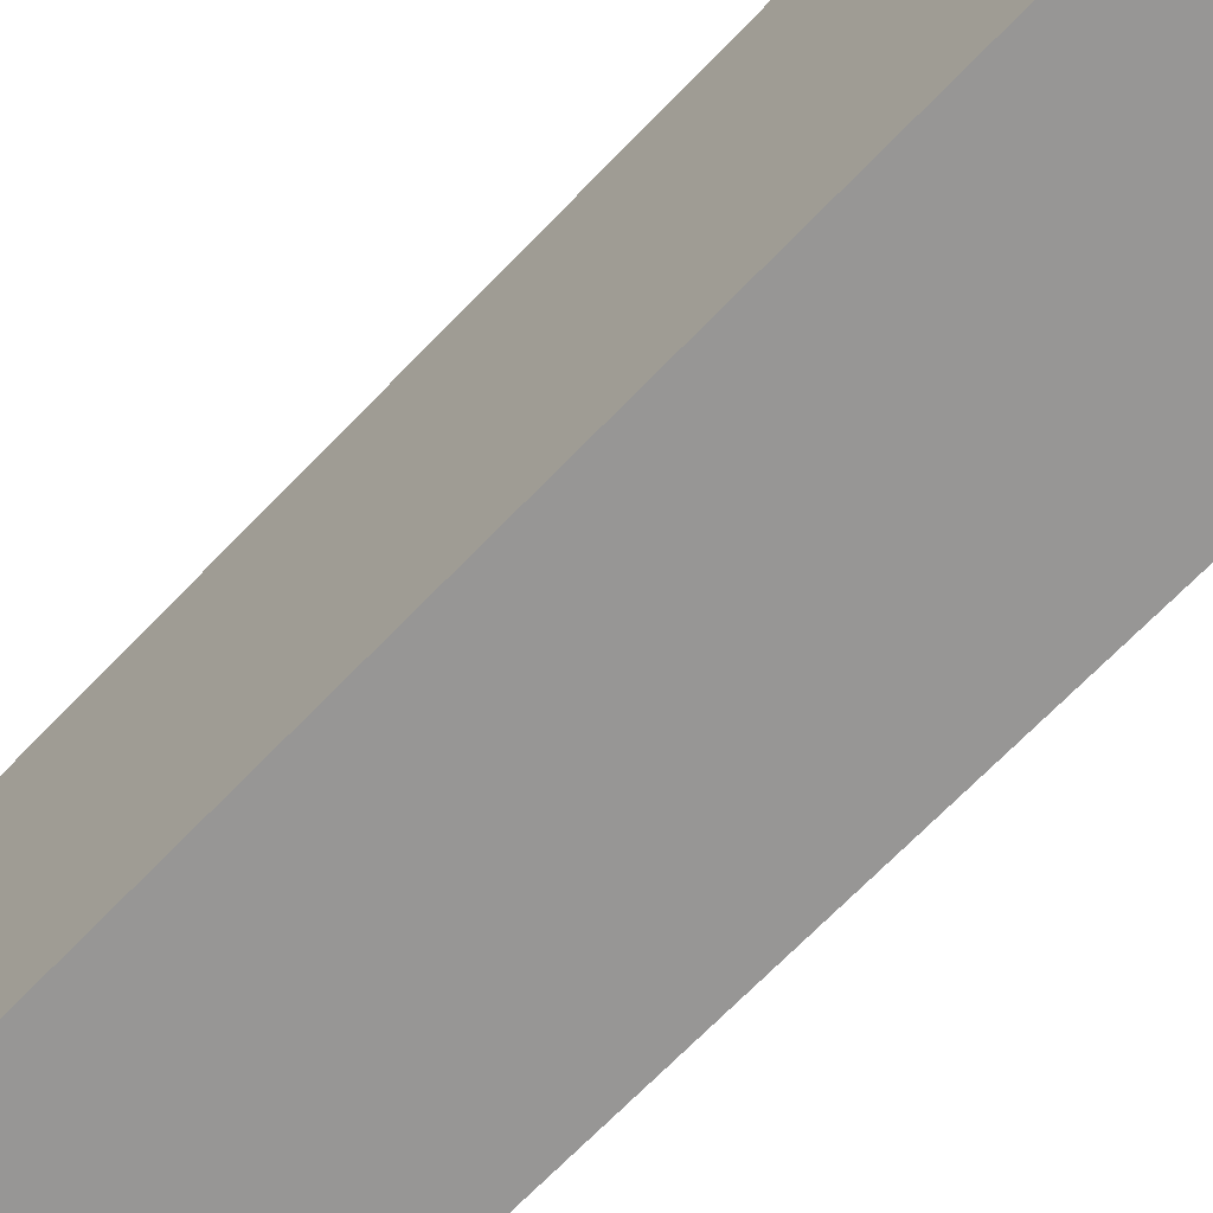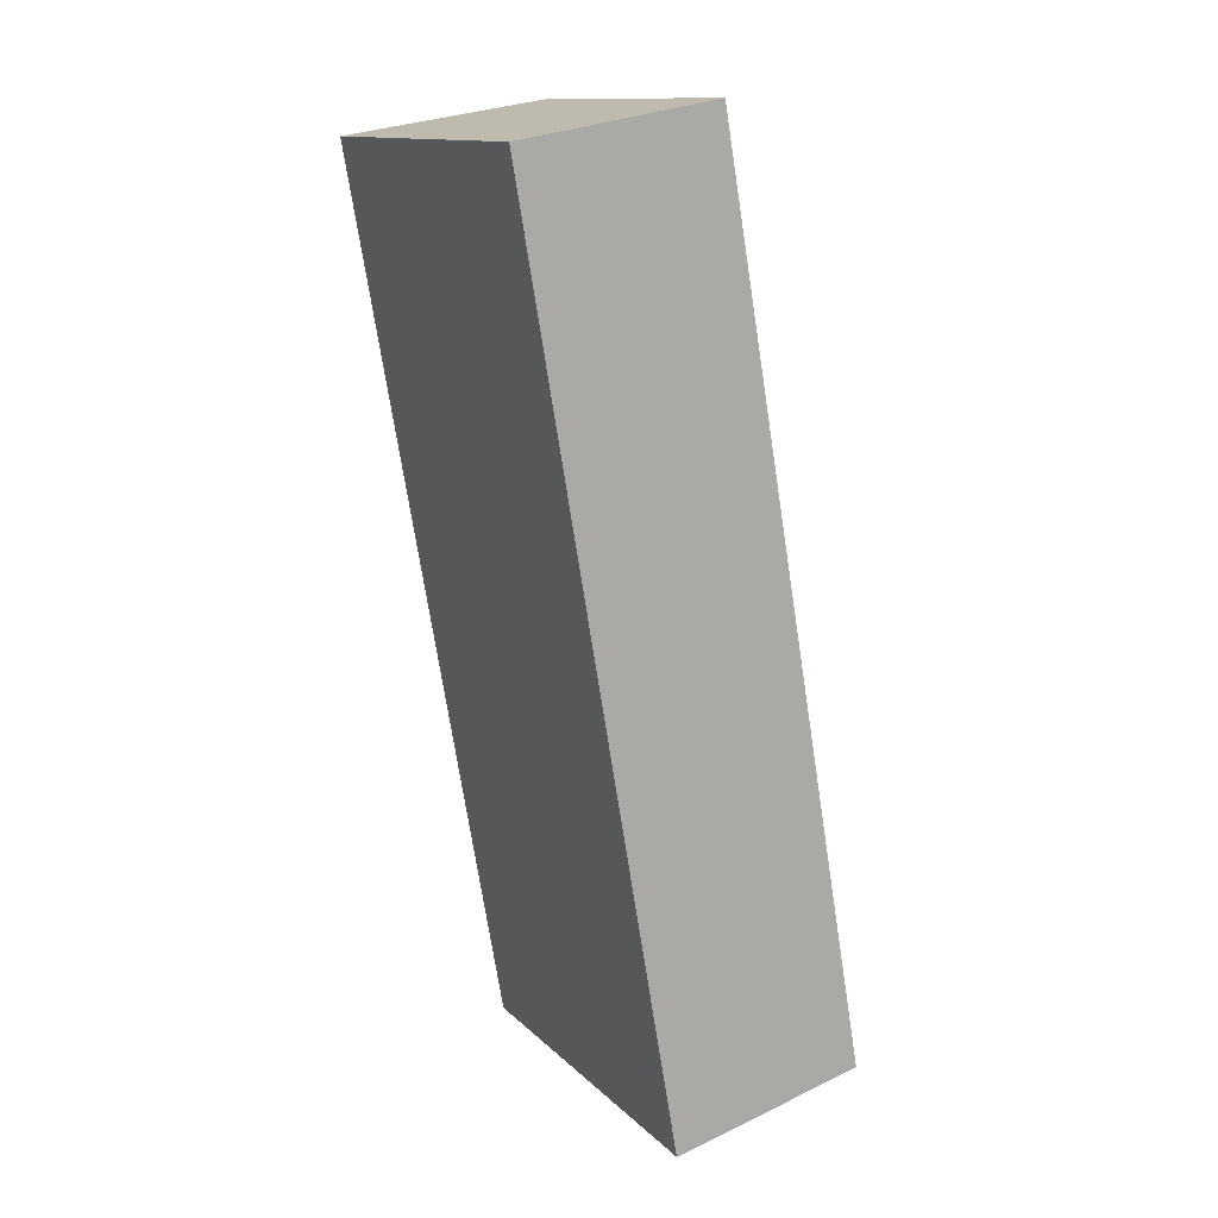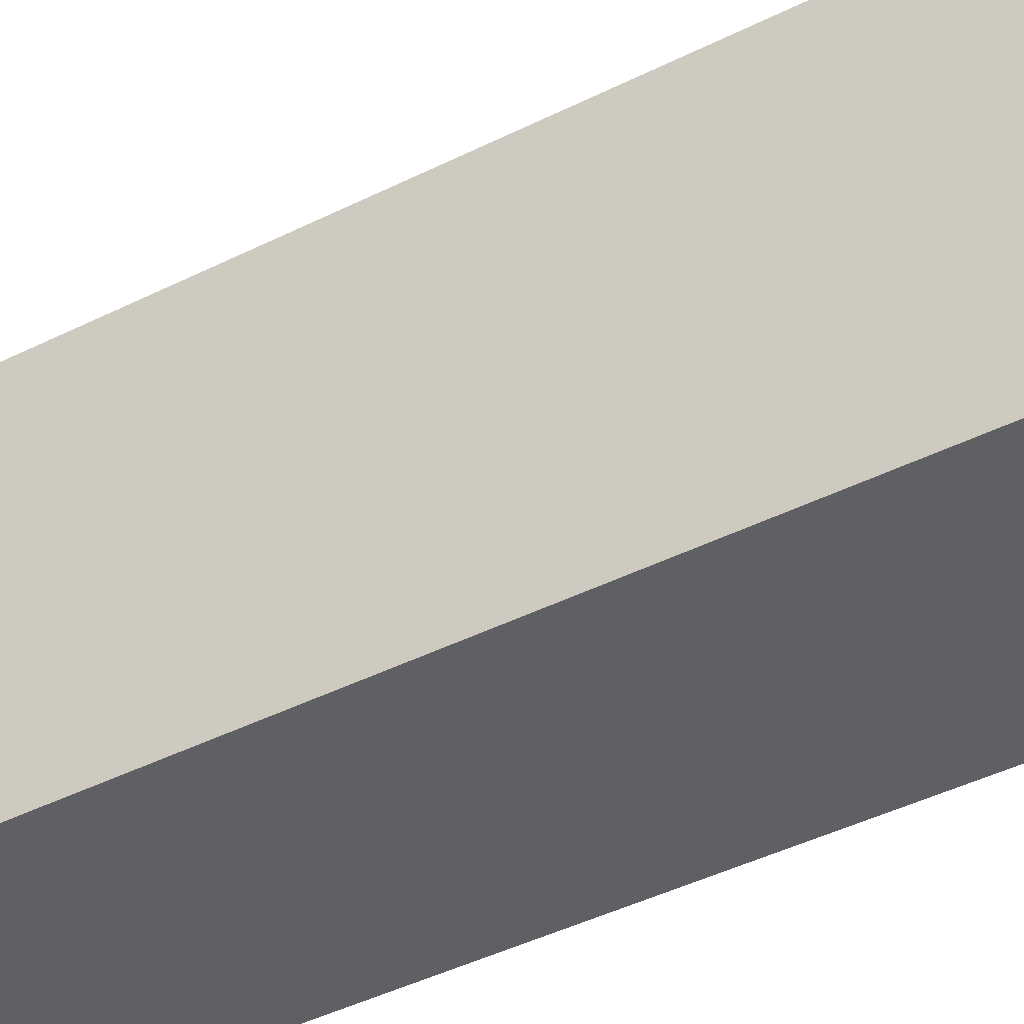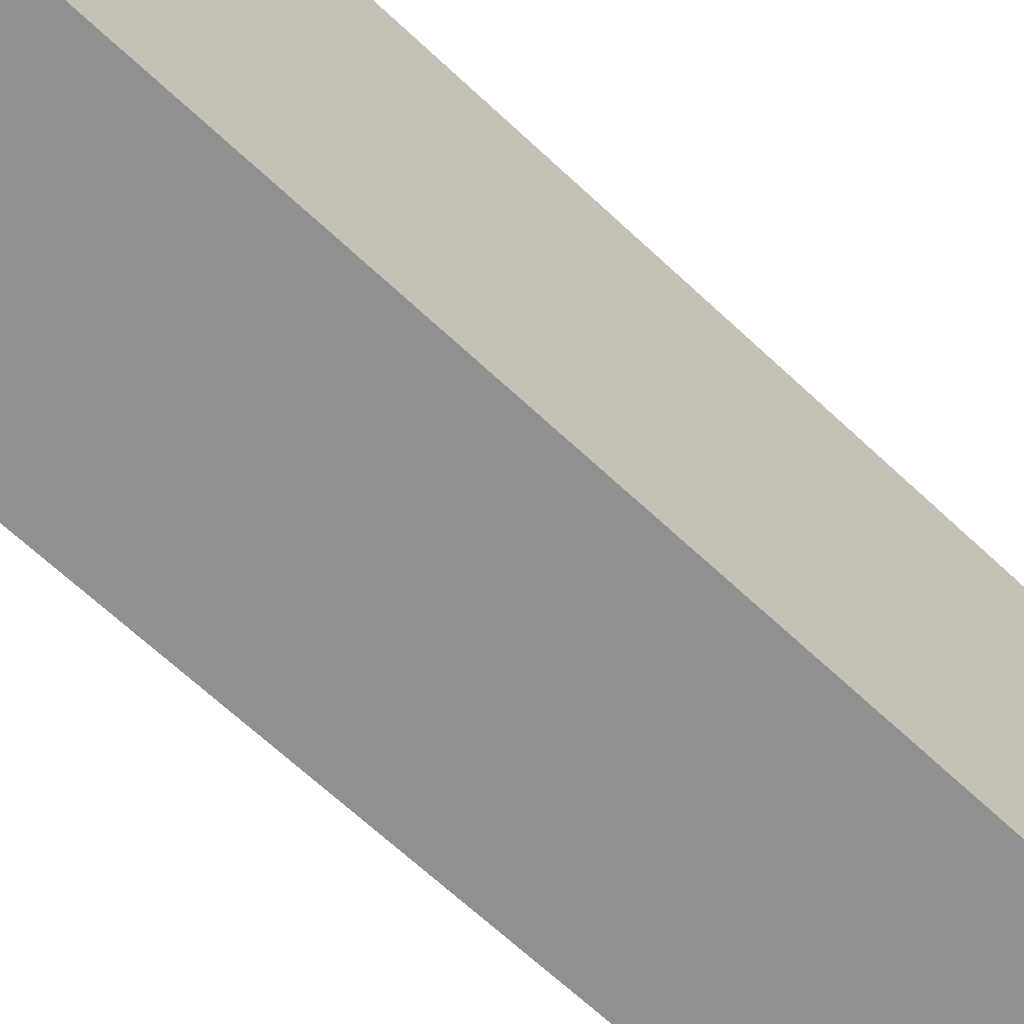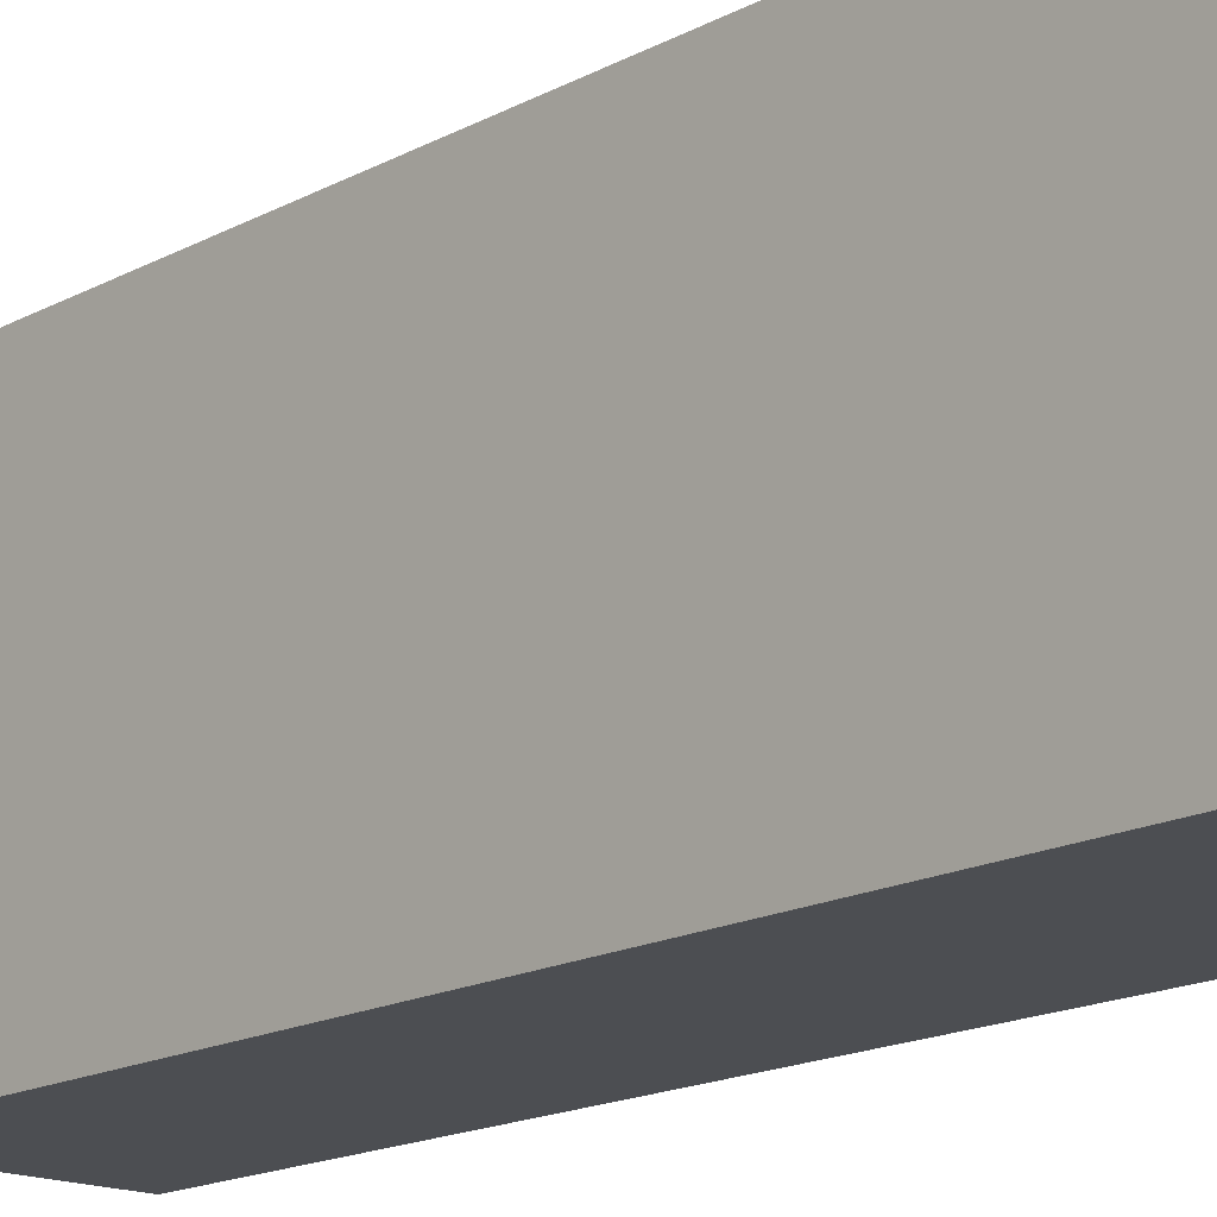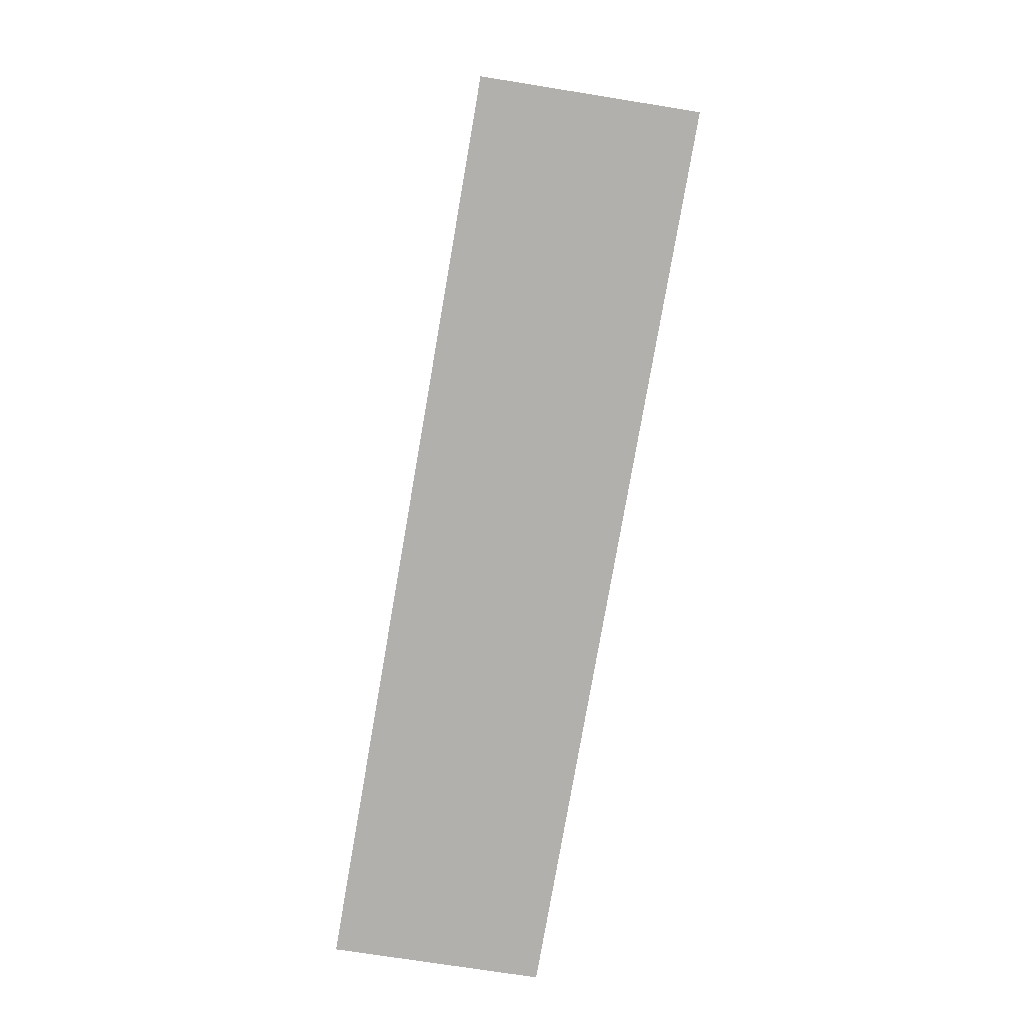
<metadata>
{"format":"obj","ext":"obj","renderer":"f3d","projection":"perspective","resolution":1024,"background":"white","views":[{"elev":-68.0,"azim":-33.9,"up":"+Y"},{"elev":12.8,"azim":153.1,"up":"+Z"},{"elev":-44.0,"azim":-49.8,"up":"+Y"},{"elev":-65.6,"azim":56.4,"up":"+Y"},{"elev":-16.8,"azim":147.0,"up":"+Y"},{"elev":11.1,"azim":0.7,"up":"+Z"}]}
</metadata>
<code>
v  5.124 9.203 -0.741
v  3.771 8.437 21.78
v  8.898 9.205 20.96
v  0 8.437 5.166e-16
v  8.898 -1.283e-15 20.96
v  5.124 4.537e-17 -0.741
v  0 0 0
v  3.771 -1.334e-15 21.78
g defaultobject
f 1 2 3
f 2 1 4
f 5 1 3
f 1 5 6
f 6 4 1
f 4 6 7
f 7 2 4
f 2 7 8
f 2 5 3
f 5 2 8
f 8 6 5
f 6 8 7

</code>
